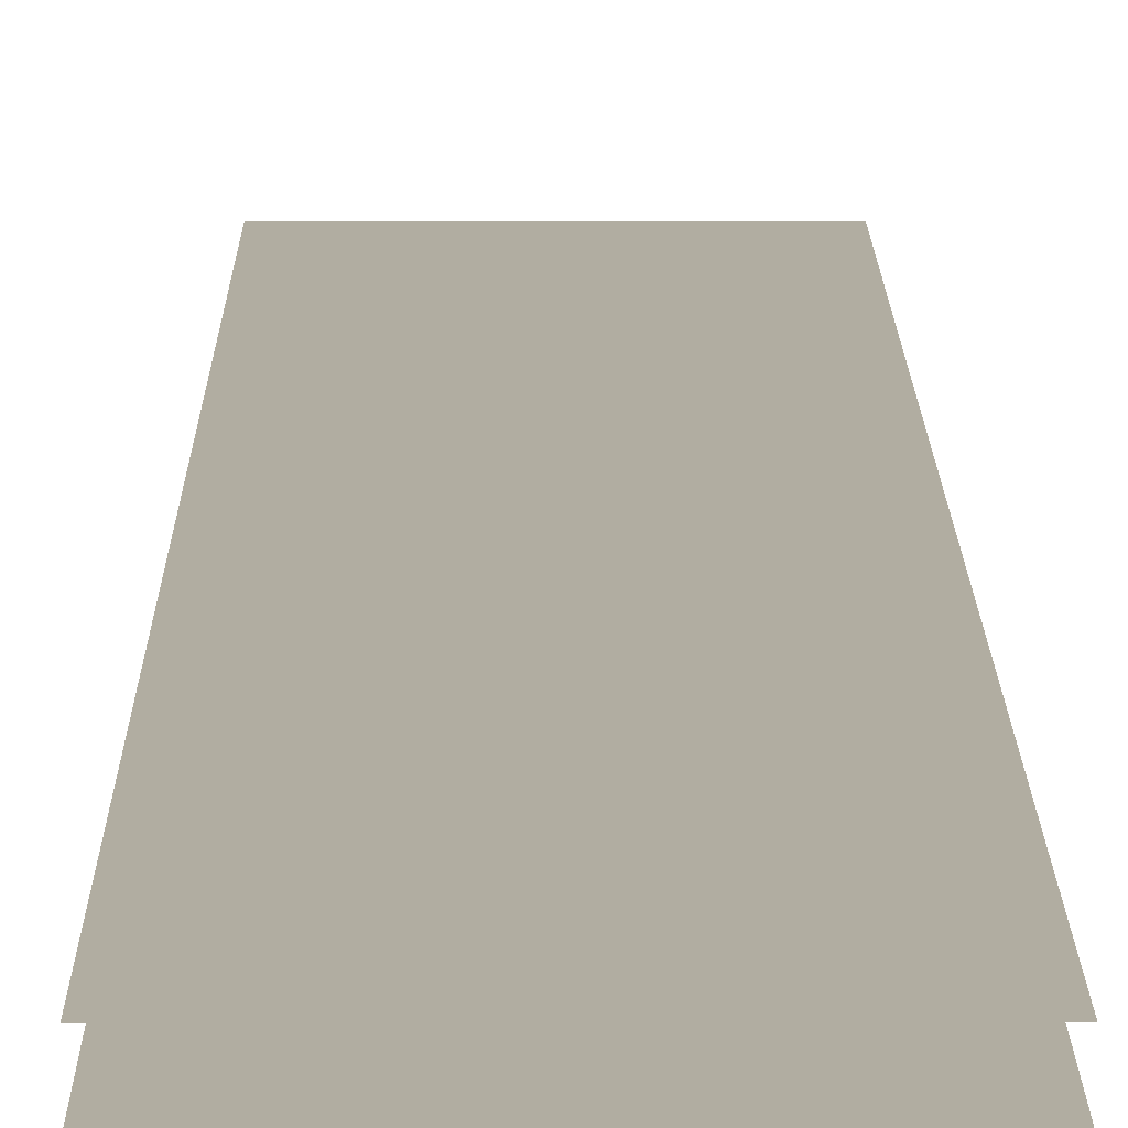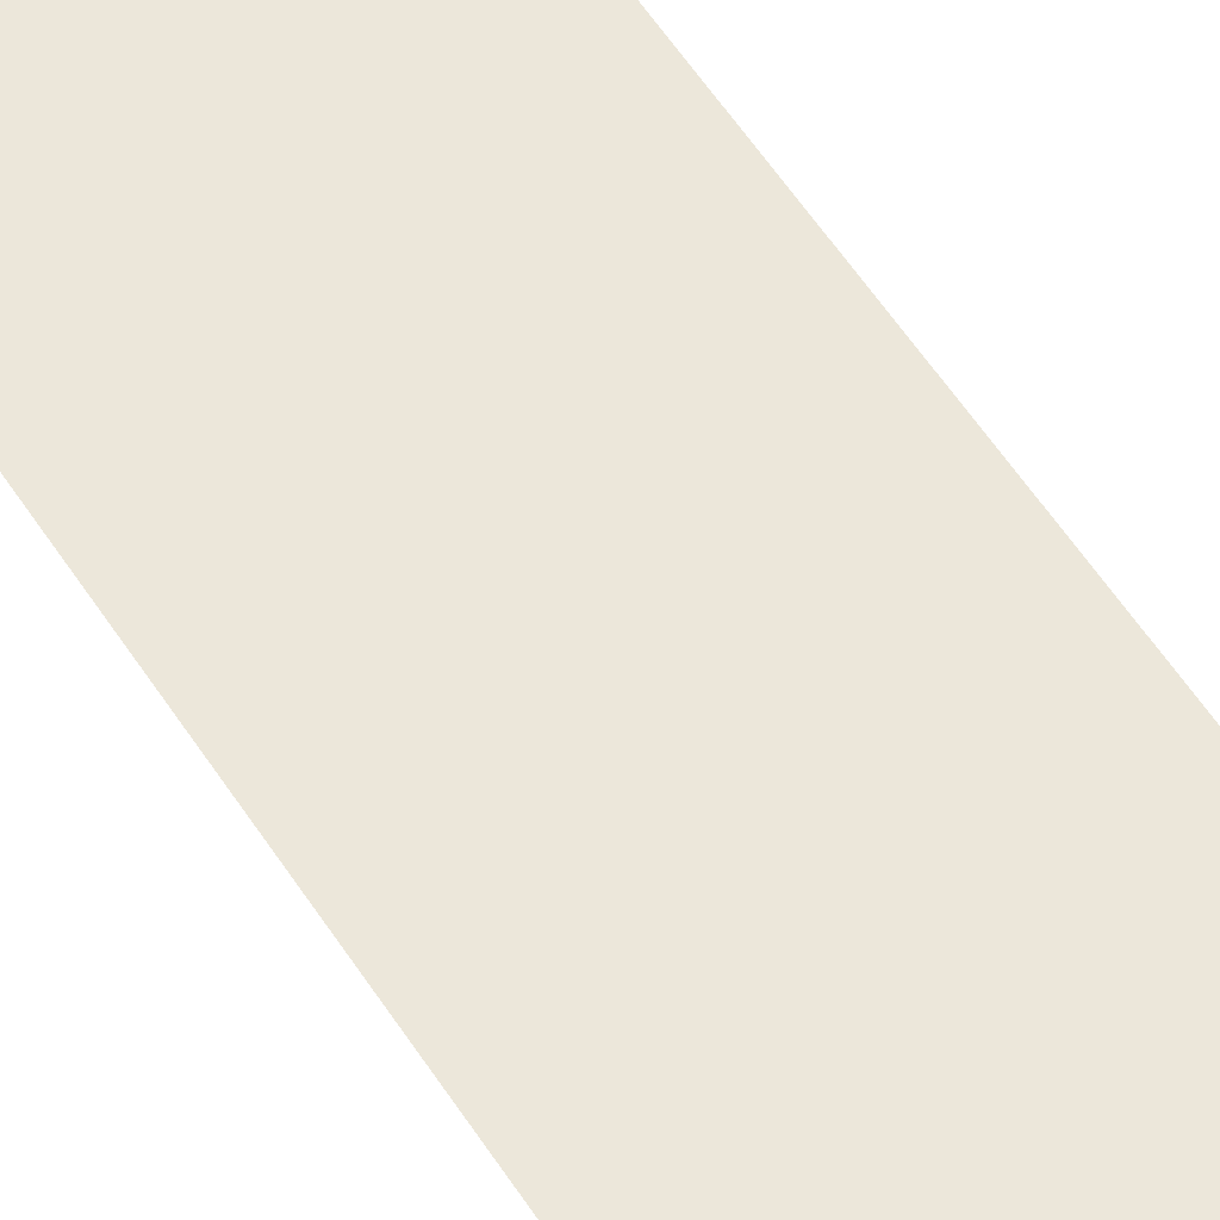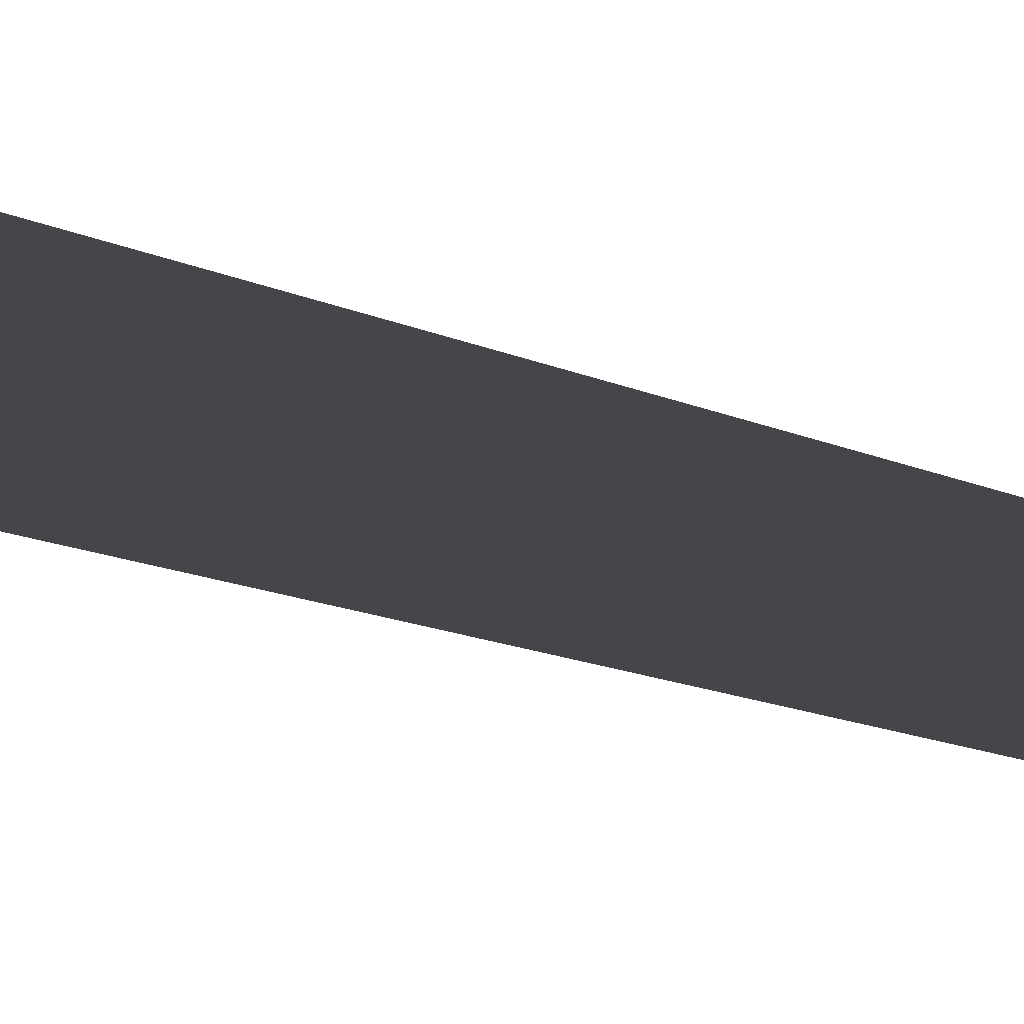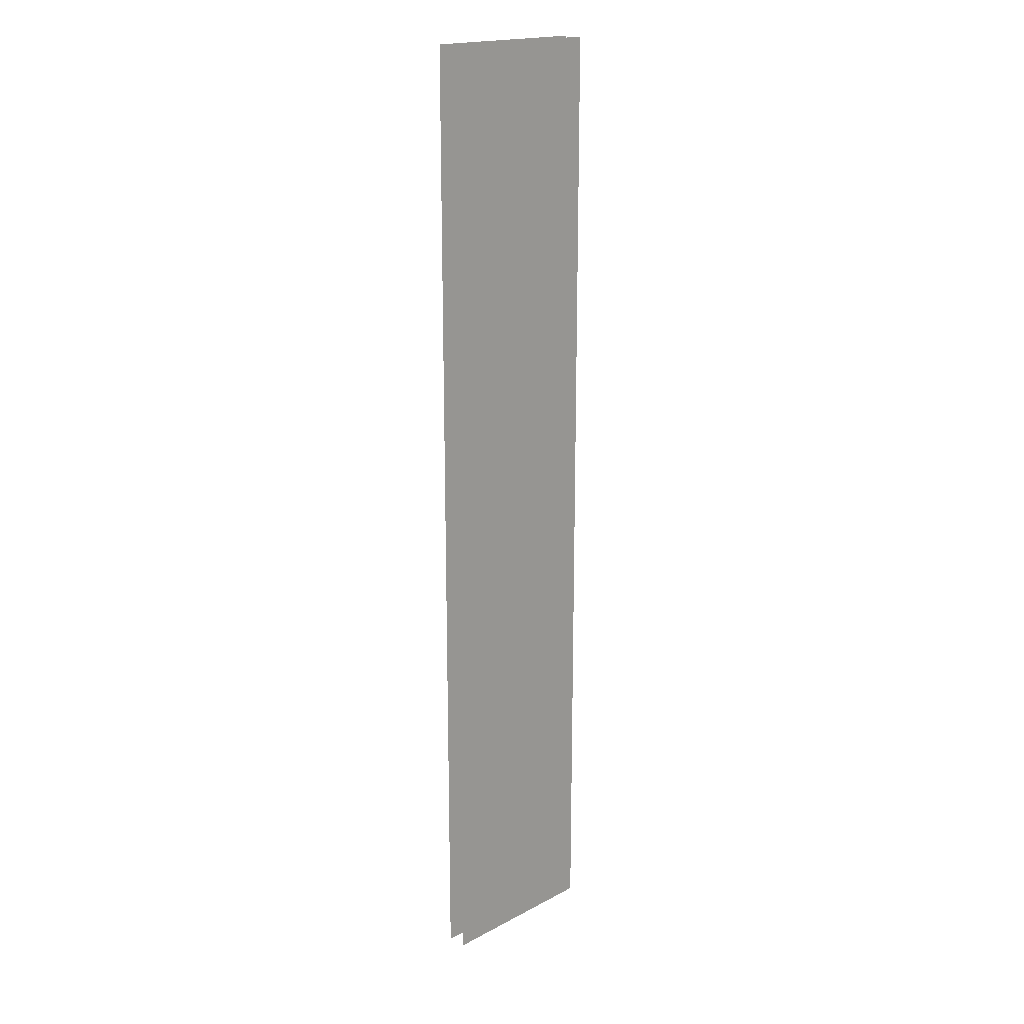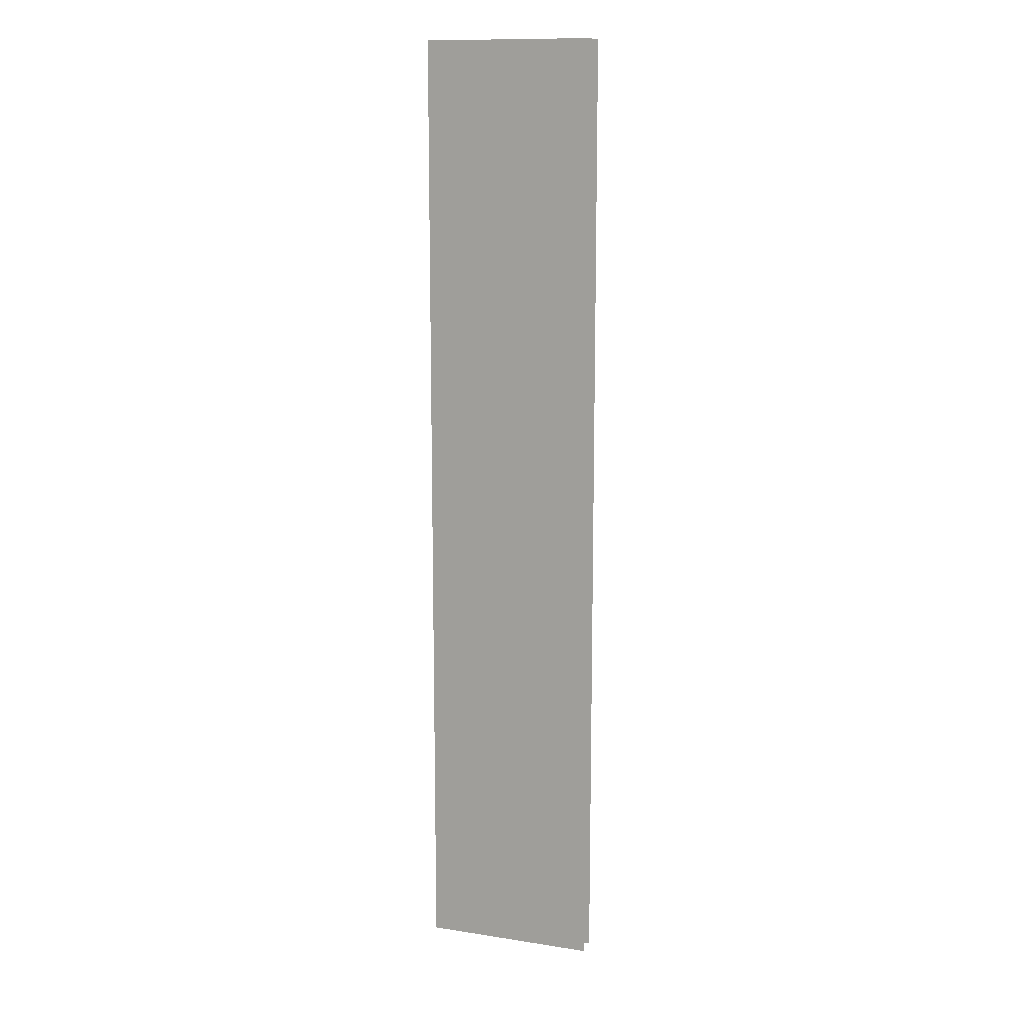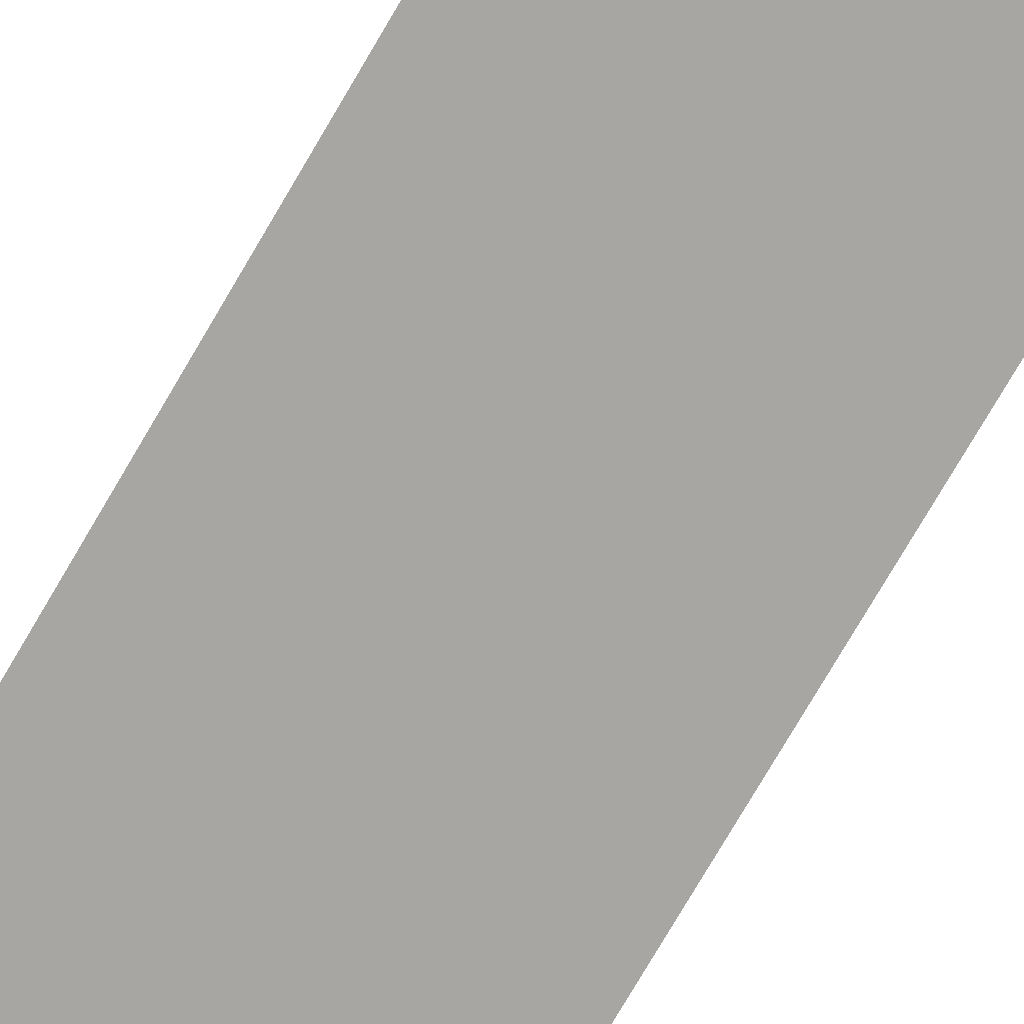
<metadata>
{"format":"obj","ext":"obj","renderer":"f3d","projection":"perspective","resolution":1024,"background":"white","views":[{"elev":10.3,"azim":-0.3,"up":"+Z"},{"elev":53.7,"azim":-31.5,"up":"+Z"},{"elev":-9.6,"azim":-146.2,"up":"+Z"},{"elev":18.6,"azim":134.9,"up":"+Y"},{"elev":12.4,"azim":19.8,"up":"+Y"},{"elev":-74.1,"azim":-30.1,"up":"+Z"}]}
</metadata>
<code>
v -23.29 41.23 -5.156
v 23.29 41.23 -5.156
v -23.29 300.2 -5.156
v 23.29 300.2 -5.156
v -23.29 300.2 -10.37
v 23.29 300.2 -10.37
v -23.29 41.23 -10.37
v 23.29 41.23 -10.37
f 1 2 4 3
f 5 6 8 7

</code>
